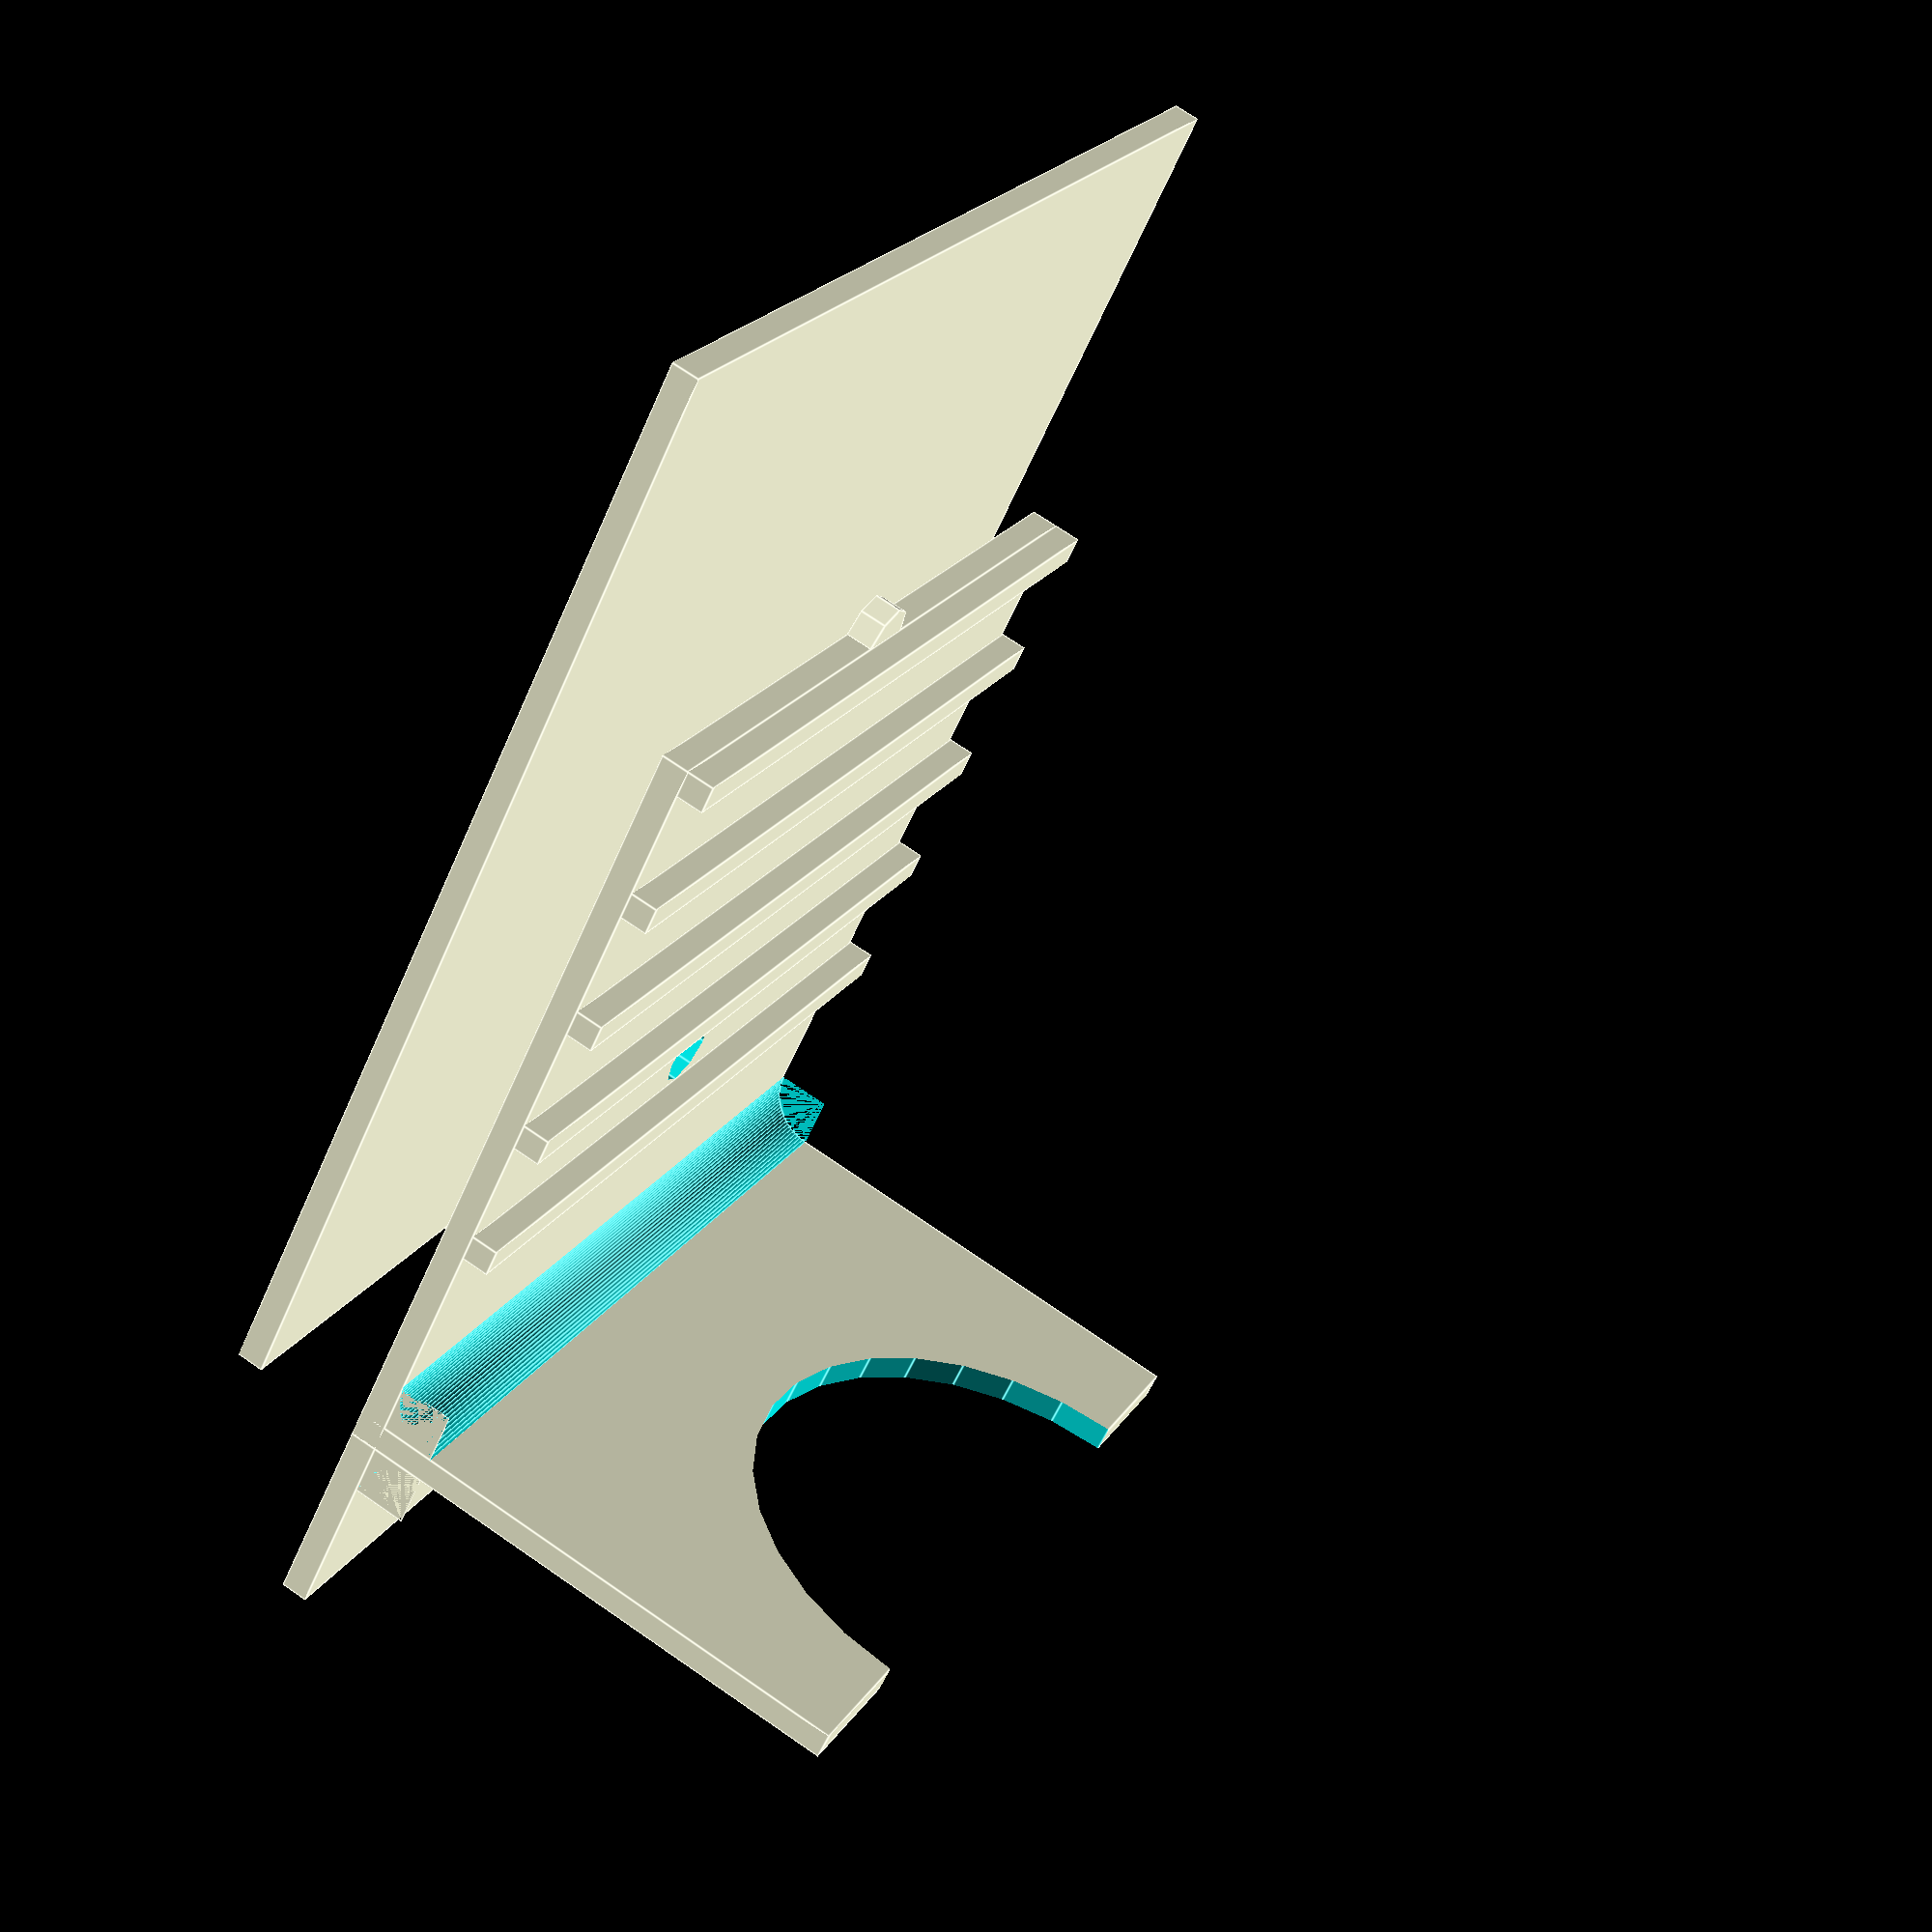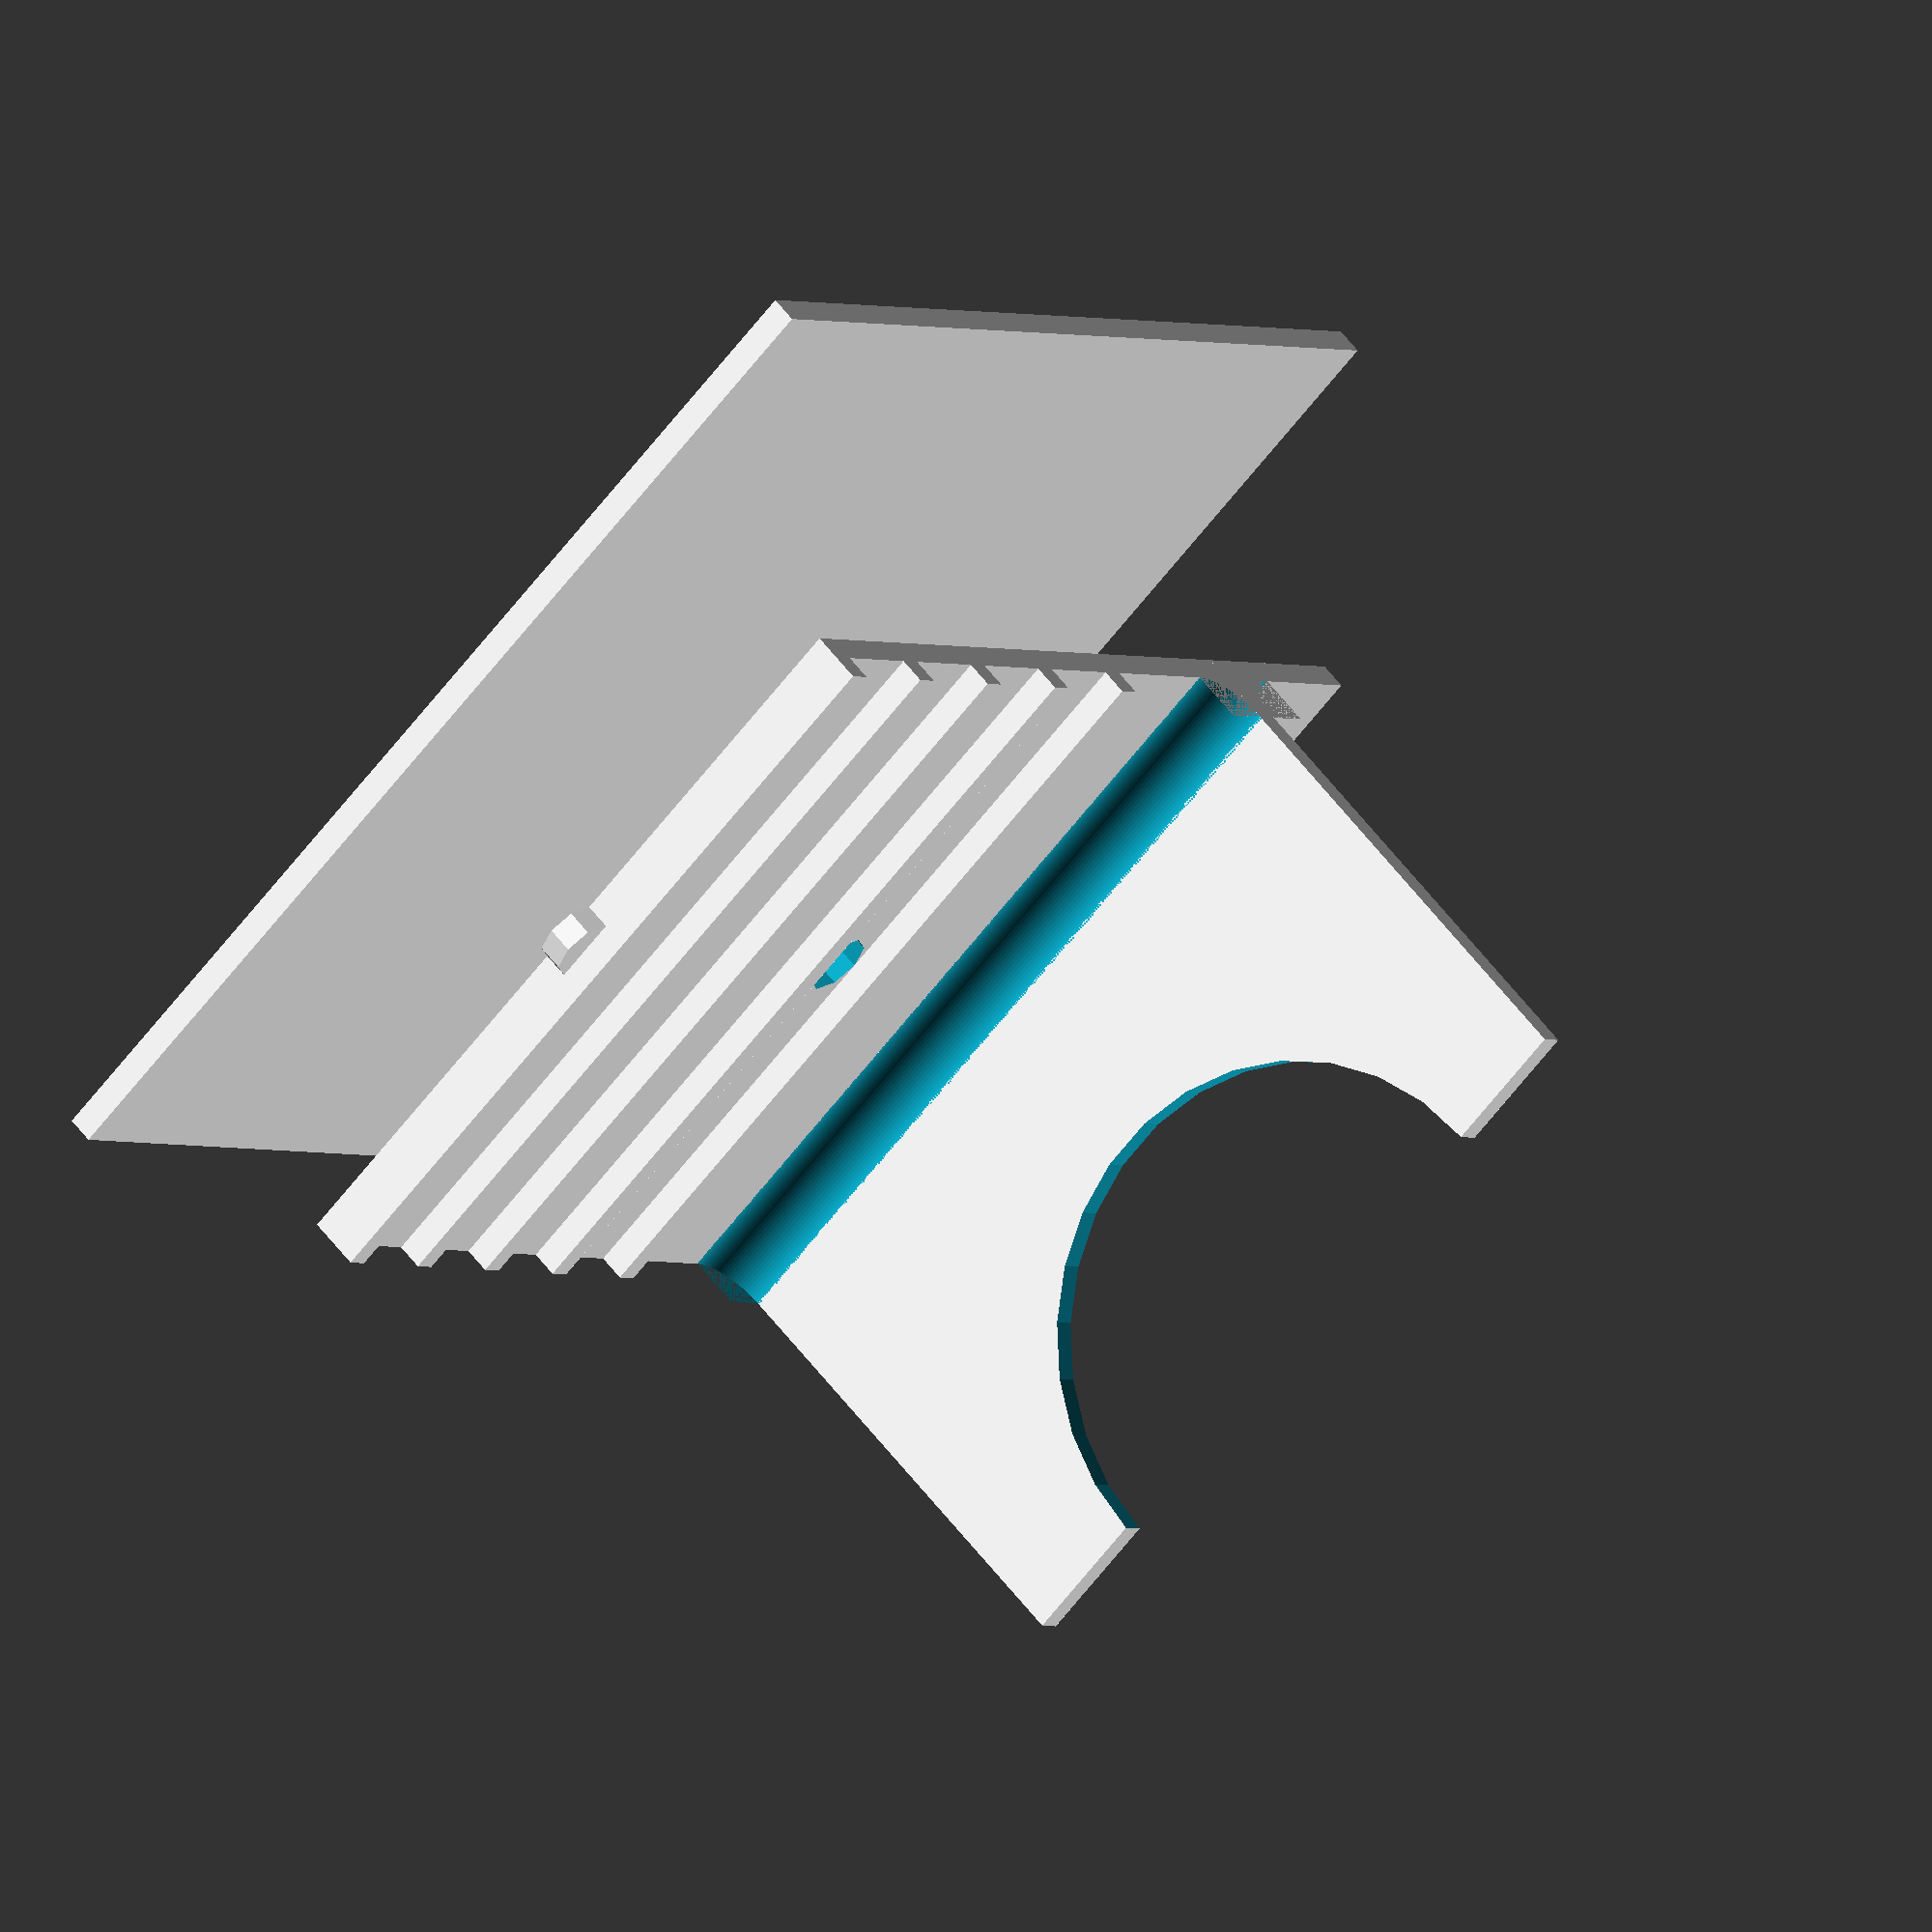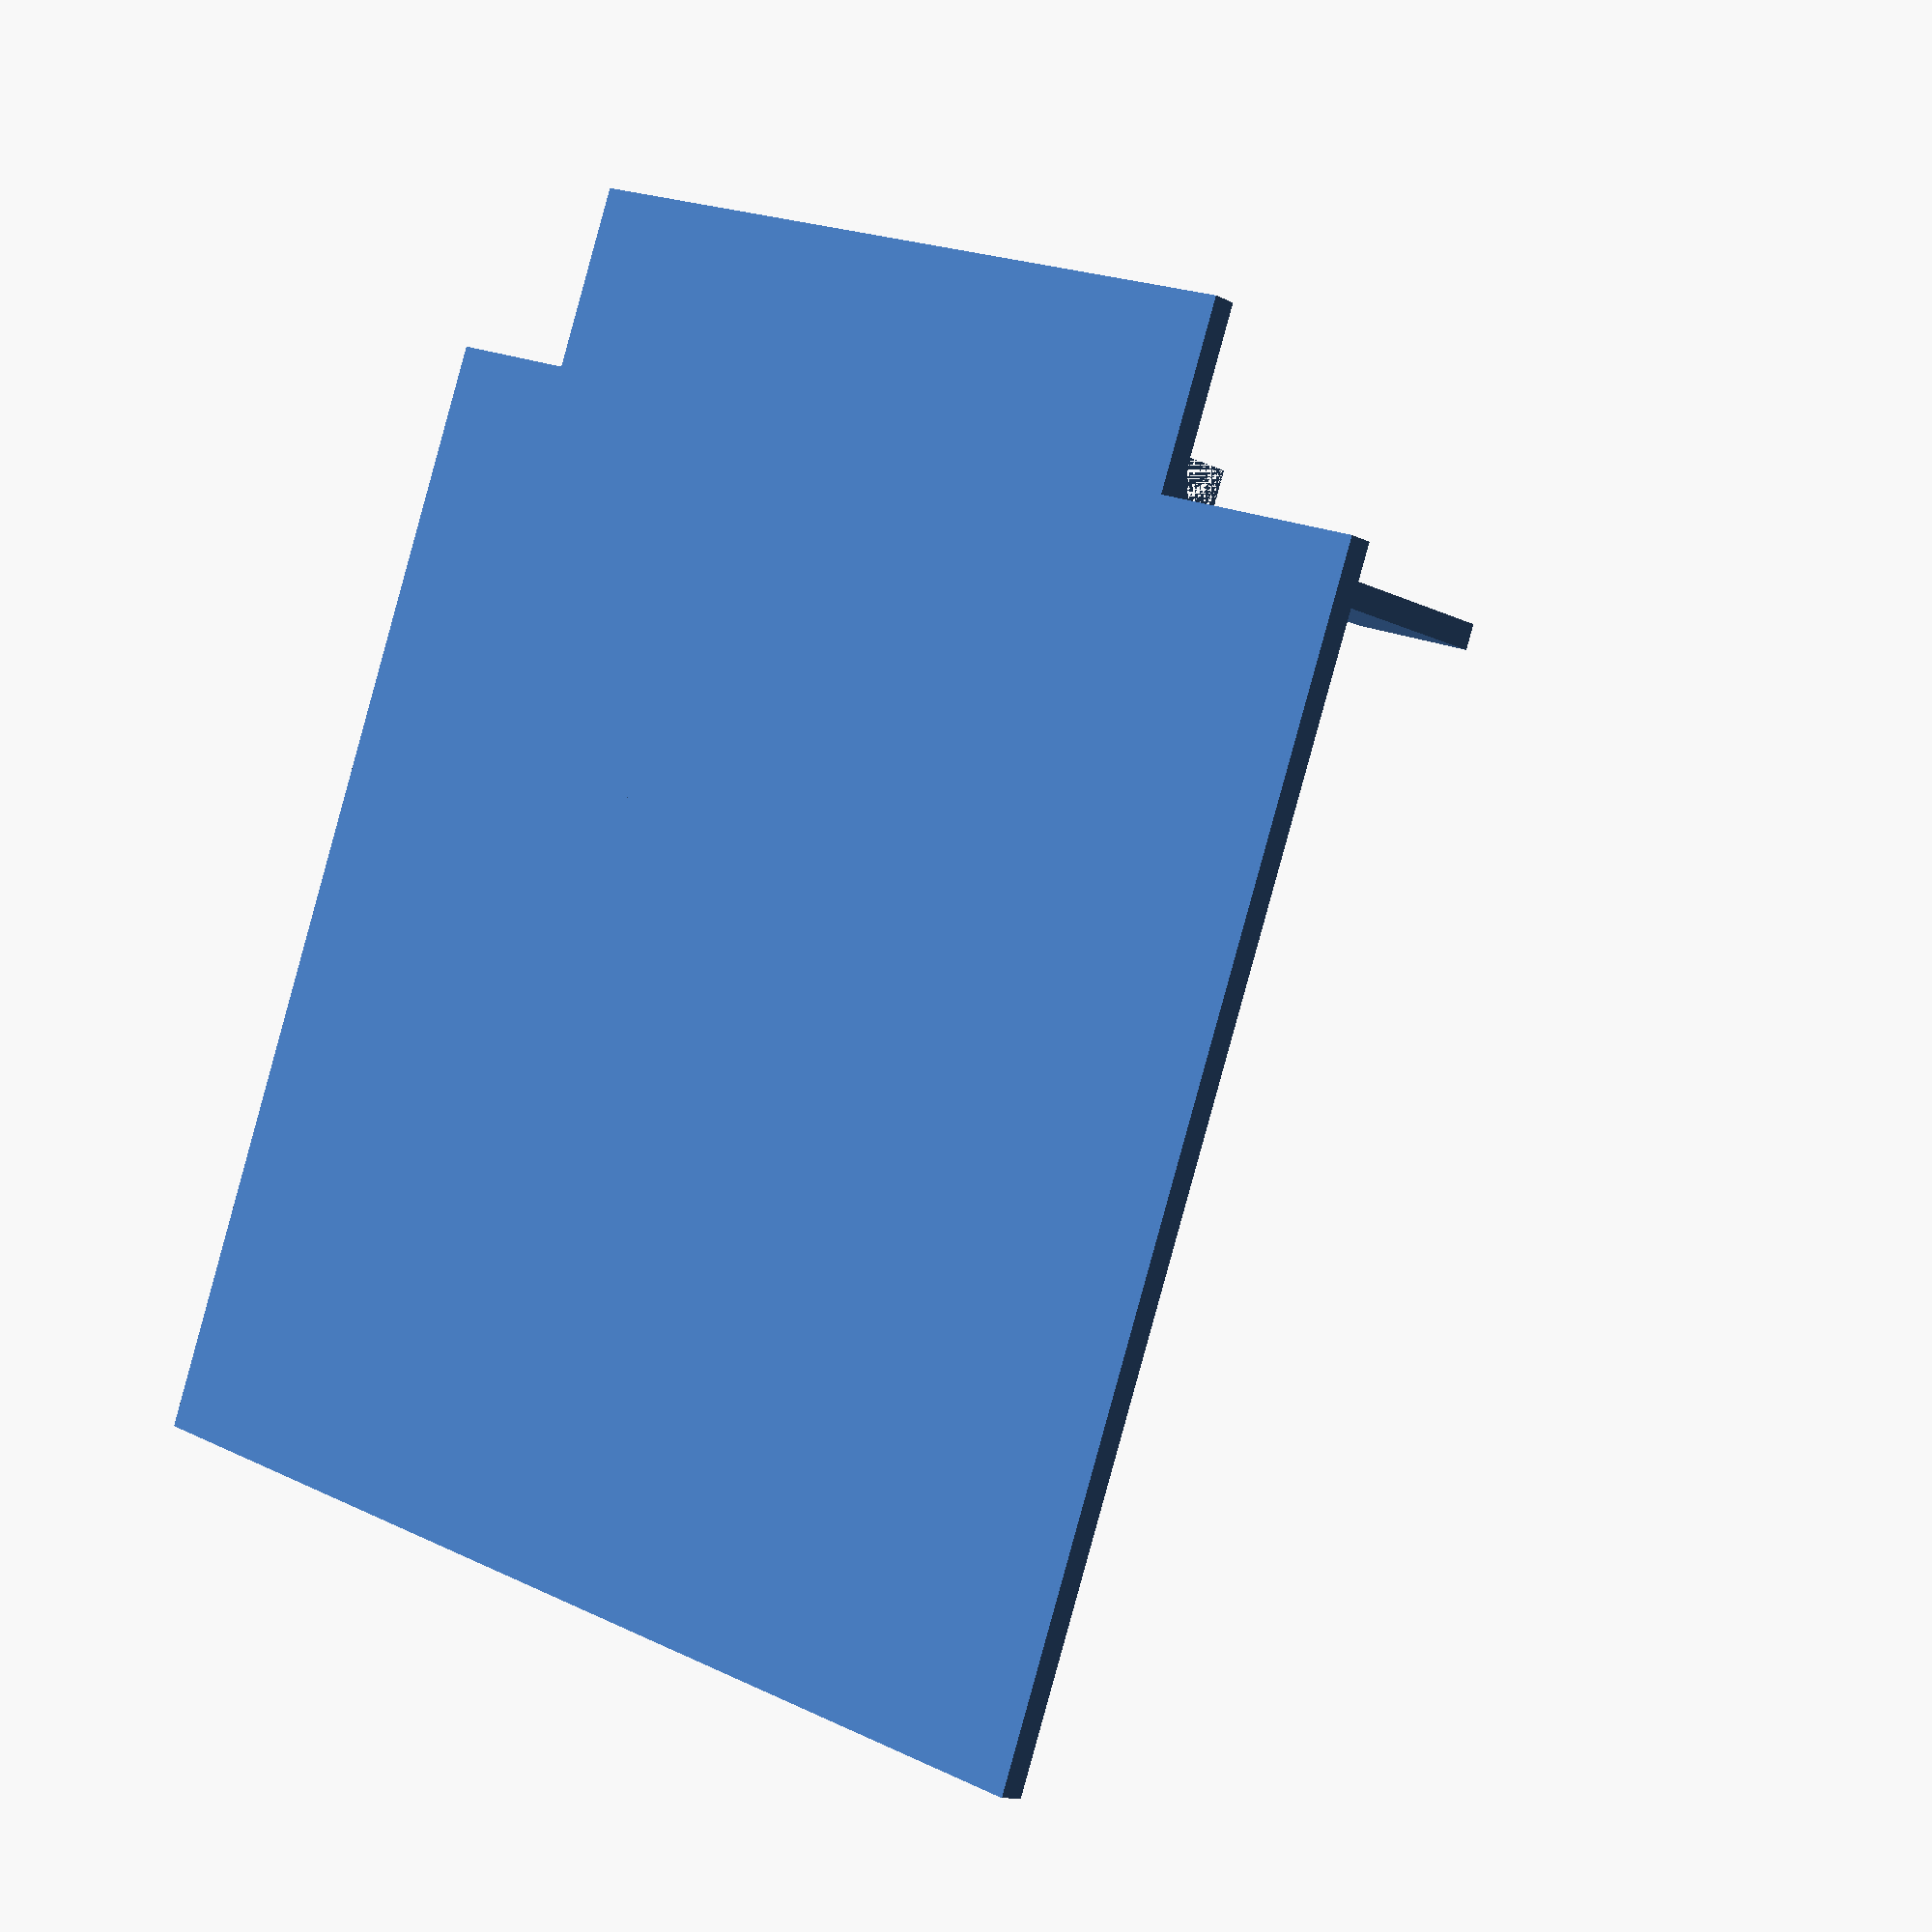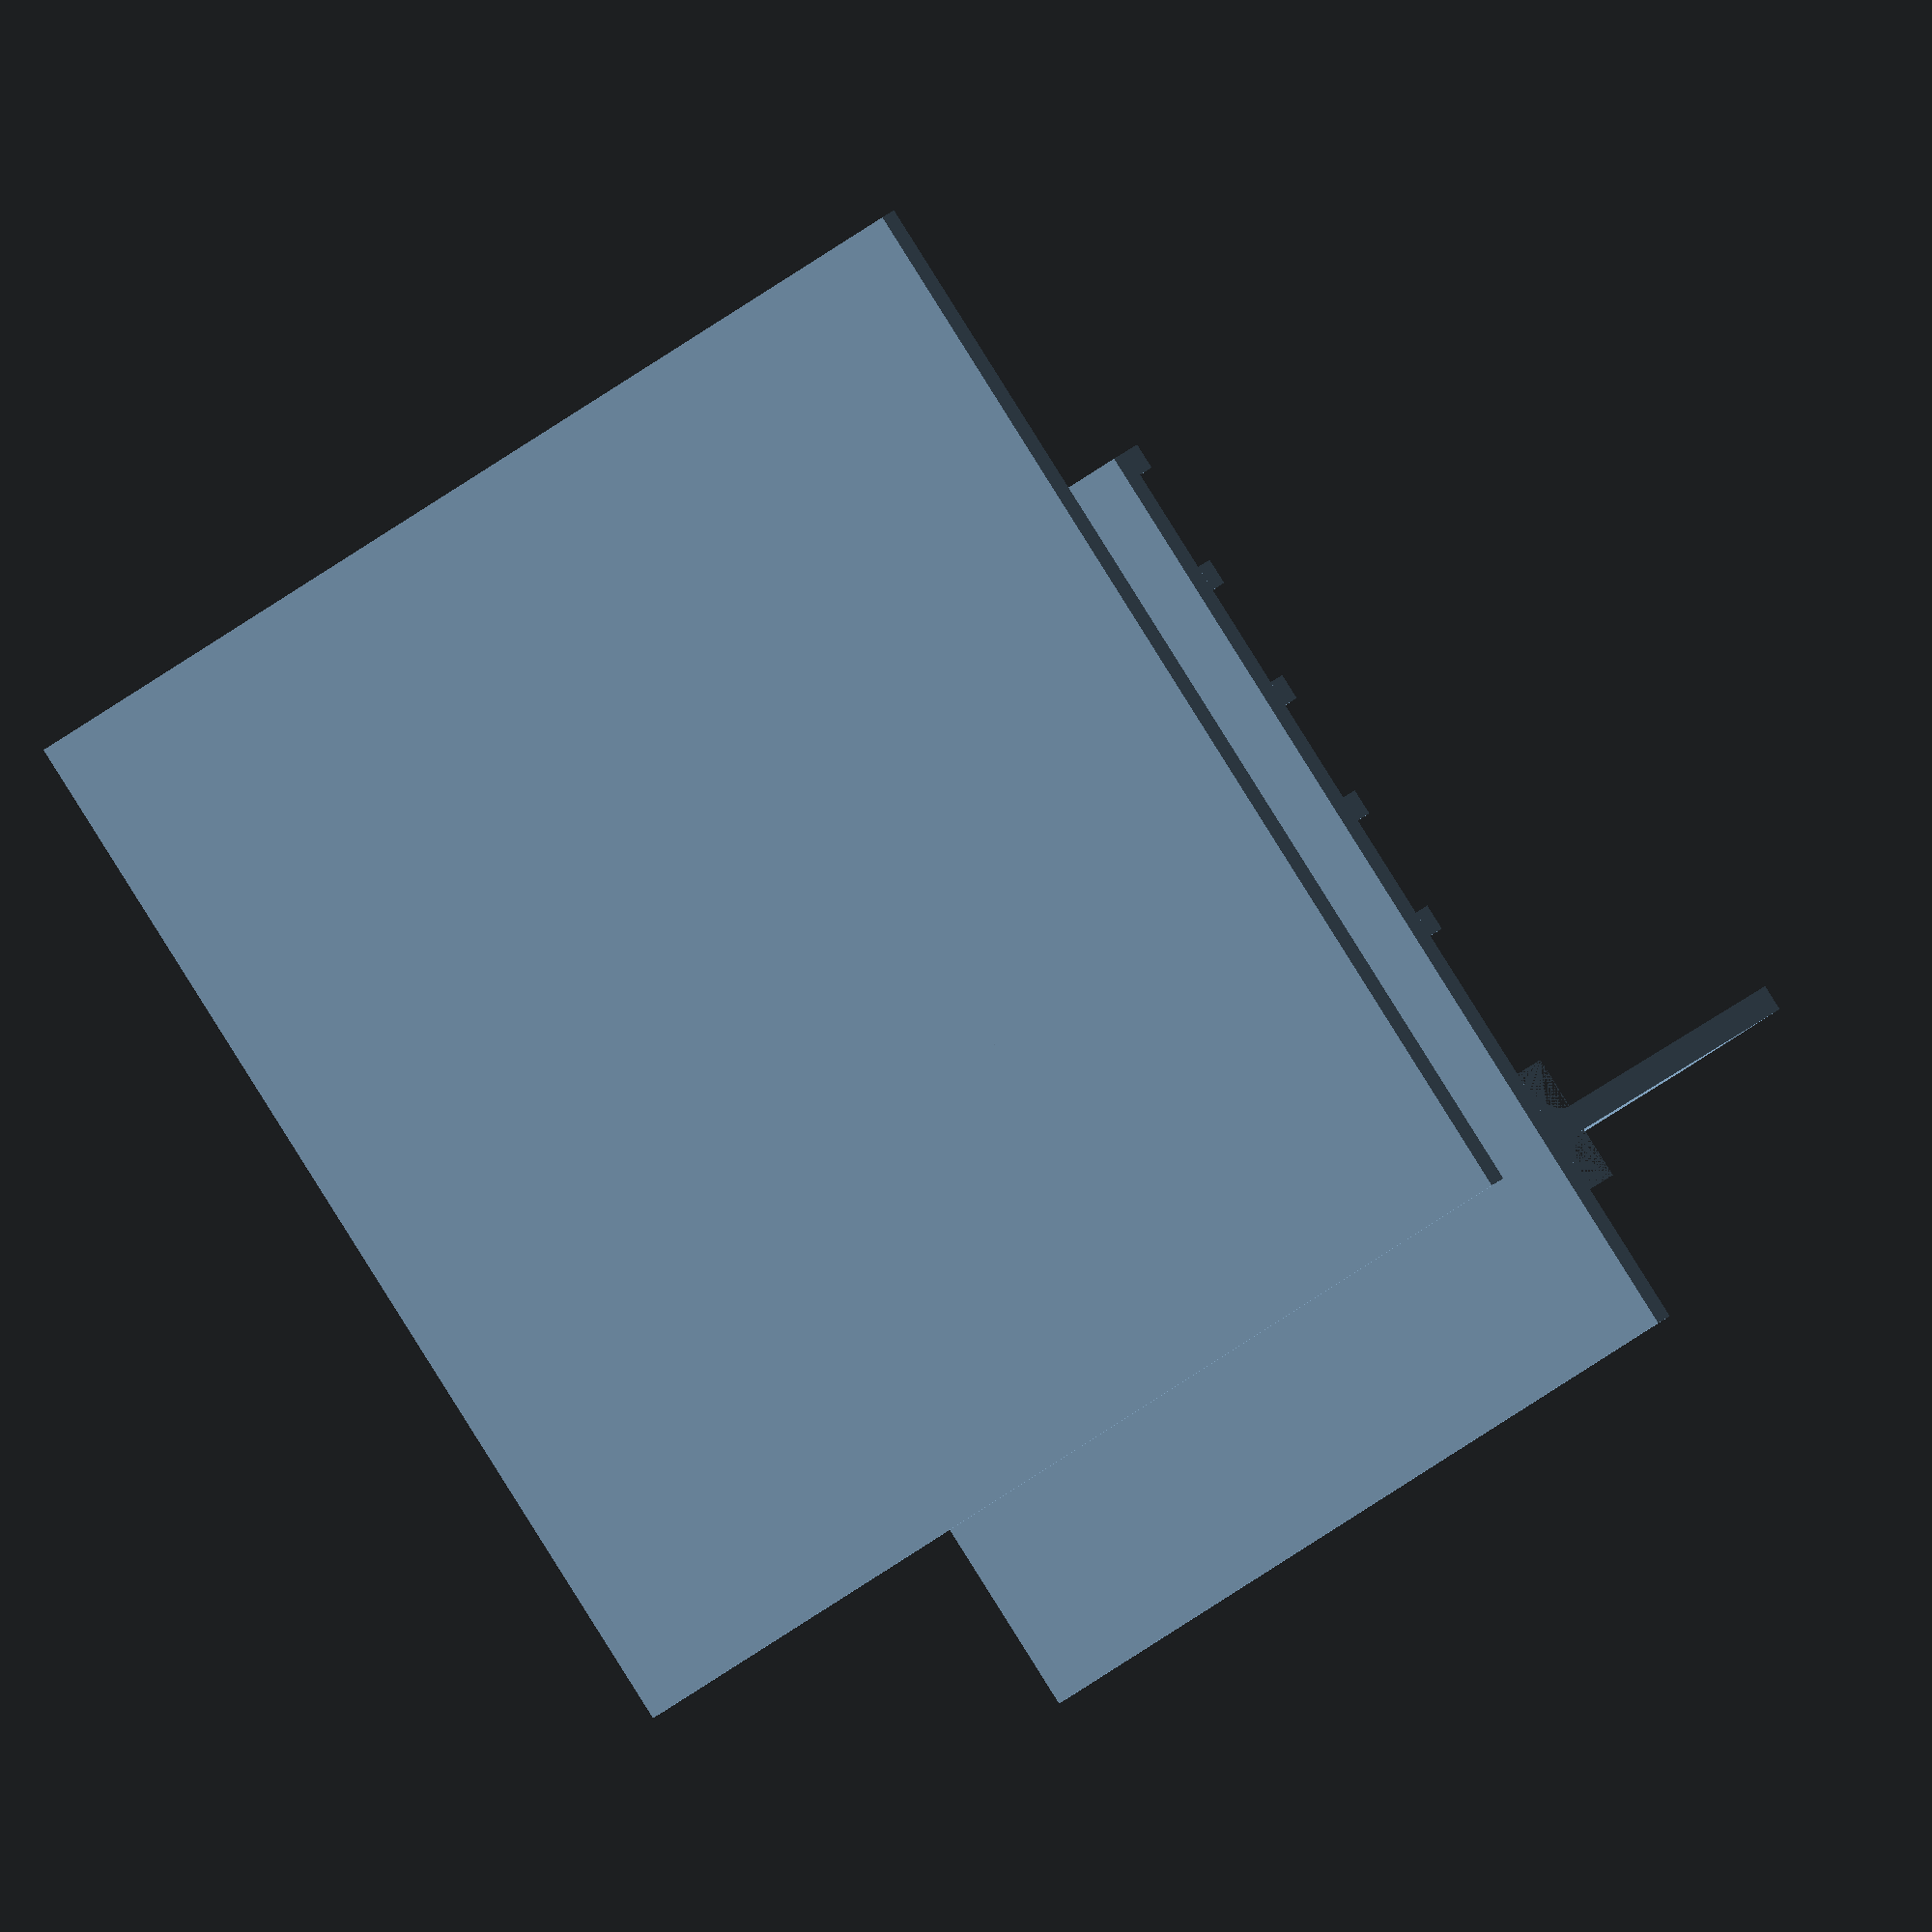
<openscad>
/* [Dimensions] */
// Base Length
LEN_BASE = 60; // [10:100] Base Length
// Base width
WIDTH = 60; // [10:100] Base width
// Thickness of Base and Back
THICK = 2; // [1:10] Thickness of Base and Back
// height of Back
HEIGHT = 40; // [10:80] height of Back
// Number of Steps
STEPS_NO = 5;// [2:8] Number of Steps
// Strength of Steps
STRENGTH = 2; // [1:10] Strength of Steps
// Space between Steps
STEPS_SPACE = 10;// [1:10] Space between Steps
// radius of curved corners
cornerRad = 3; // radius of curved corners

// -----------------------------
// Define Modules
// -----------------------------

module body(width, length, heigth, thickness){
cube([width,length,thickness]);//Base
difference() {
    cube([width,thickness,heigth]);//Back
    translate([width/2,0,heigth])rotate([90,0,0])cylinder(  10, d=40, center=true);};//Back-Cut-Out
rotate([0,0,90])translate([THICK,-width,thickness])
corner(heigth/10,width);//Front Corner Rounding
rotate([90,0,0])cube([width,thickness,15]);//Back Stabilizer
rotate([0,270,90])translate([thickness,-width,0])
corner(heigth/10,width);//Back Corner Rounding

translate([width/2,length,0])cylinder(  thickness, d=5);//Front Indicator

}

module base(width, length, thickness){
cube([1.4*width,1.4*length,thickness]);//Base
translate([width/2,length/2,0])cylinder(  thickness*2, d=4);
    
    }

module steps(number, strength, space, width){
    for (i = [0 : number-1]){
   translate([0,-(strength)-space*i,0])cube([width,strength,strength]);
    }
    }

module clock(number, strength, space, width){
    for (i = [0 : number-1]){
   rotate([0,20,0])cube([width,strength,strength]);
    }
    }

module corner(WIDTH,DEPTH){
difference() {
cube([WIDTH, DEPTH, WIDTH]);
rotate([270,0,0])translate([WIDTH,-WIDTH,0])cylinder(DEPTH, r=WIDTH, $fn=100);
}};

// -----------------------------
// Put Components together
// -----------------------------
difference() {
body(WIDTH,LEN_BASE,HEIGHT,THICK);
translate([WIDTH/2,(LEN_BASE-15)/2,THICK])cylinder(  20, d=5, center=true);}
translate([0,LEN_BASE,THICK])
steps(STEPS_NO,STRENGTH,STEPS_SPACE,WIDTH);
translate([0,0,-10])base(LEN_BASE,LEN_BASE,THICK);
</openscad>
<views>
elev=288.6 azim=44.0 roll=304.6 proj=p view=edges
elev=298.1 azim=321.2 roll=322.1 proj=o view=solid
elev=10.7 azim=160.2 roll=218.4 proj=p view=solid
elev=163.4 azim=216.0 roll=335.0 proj=o view=solid
</views>
